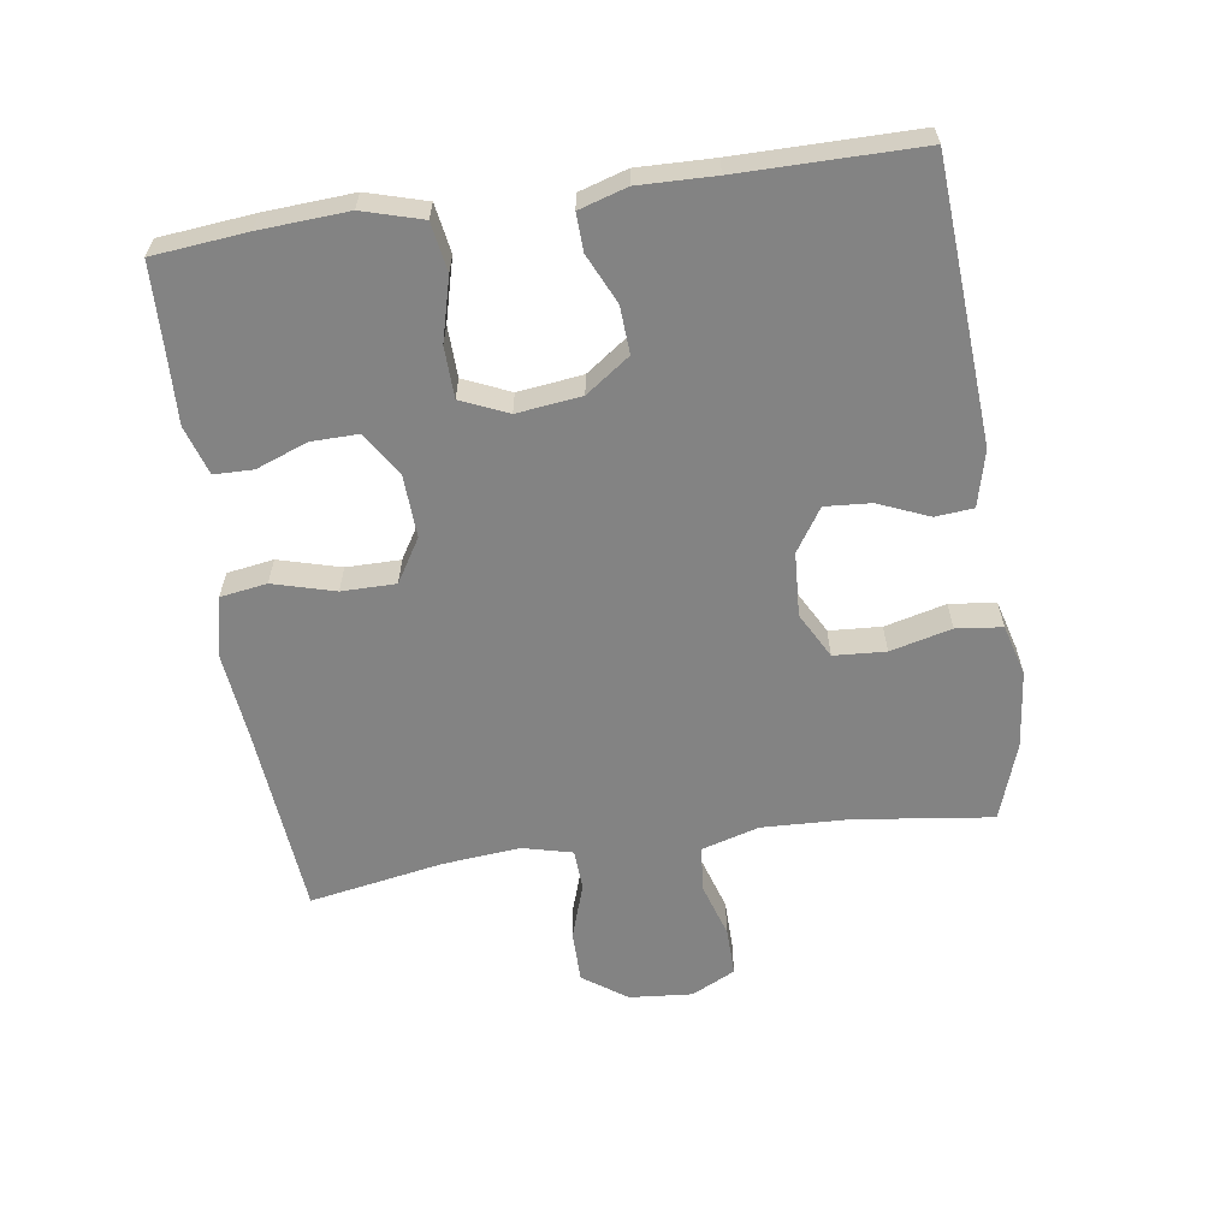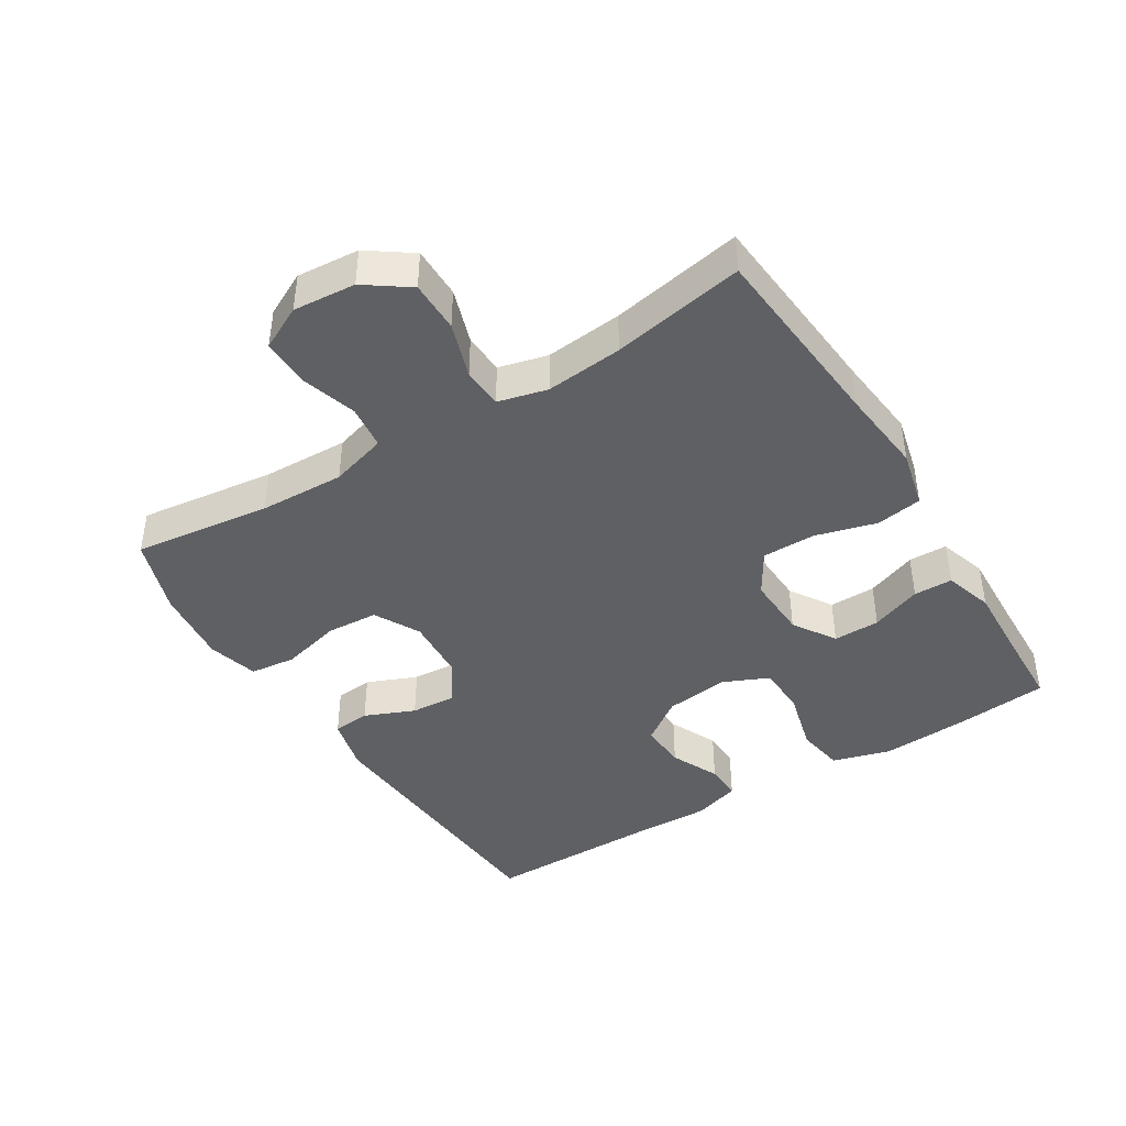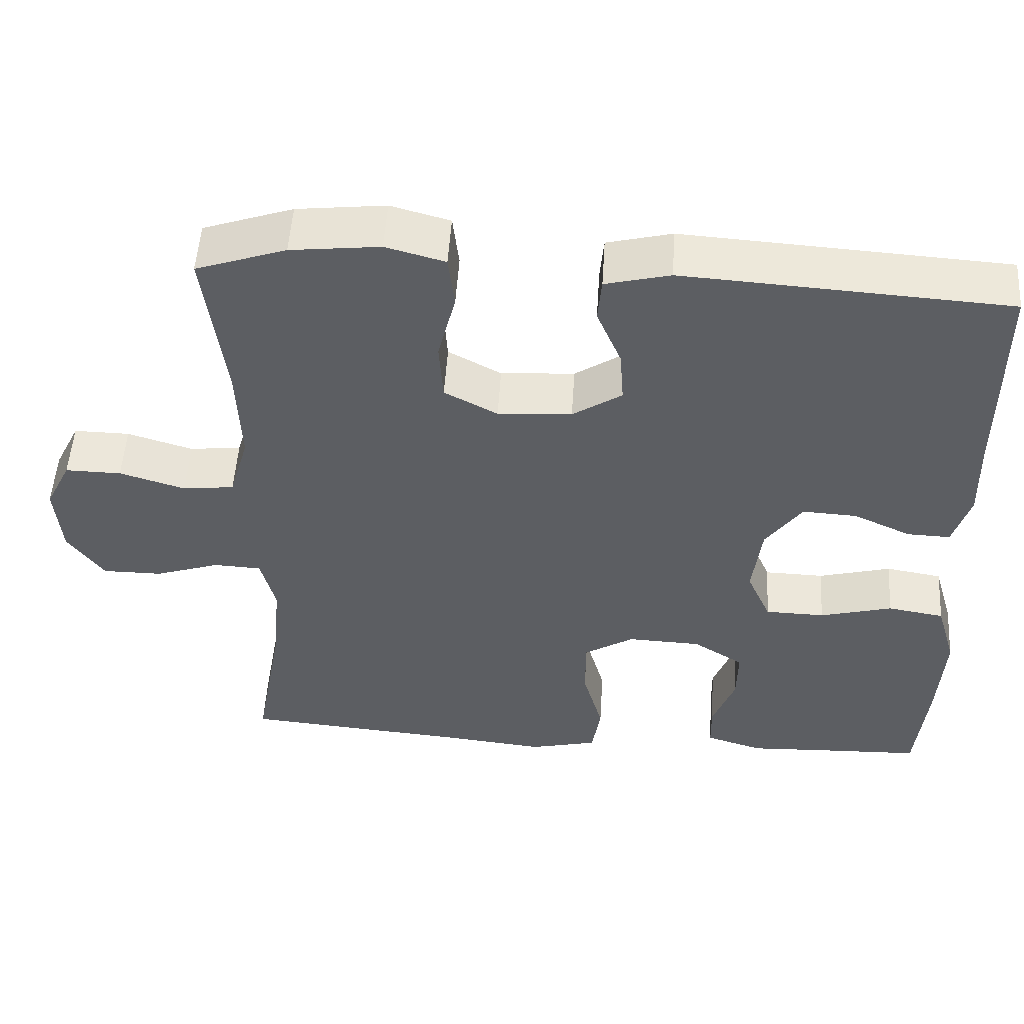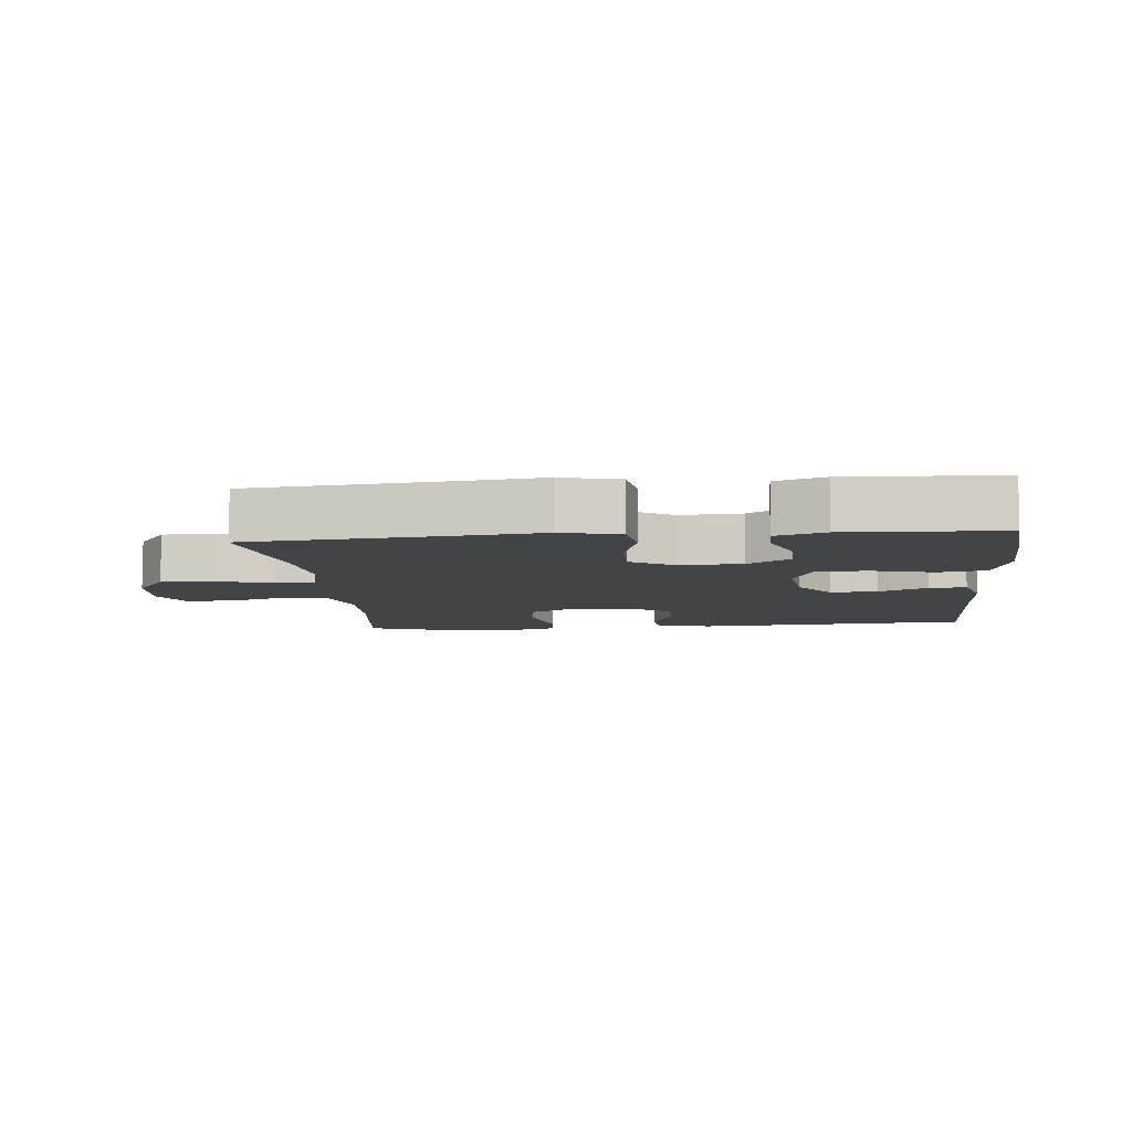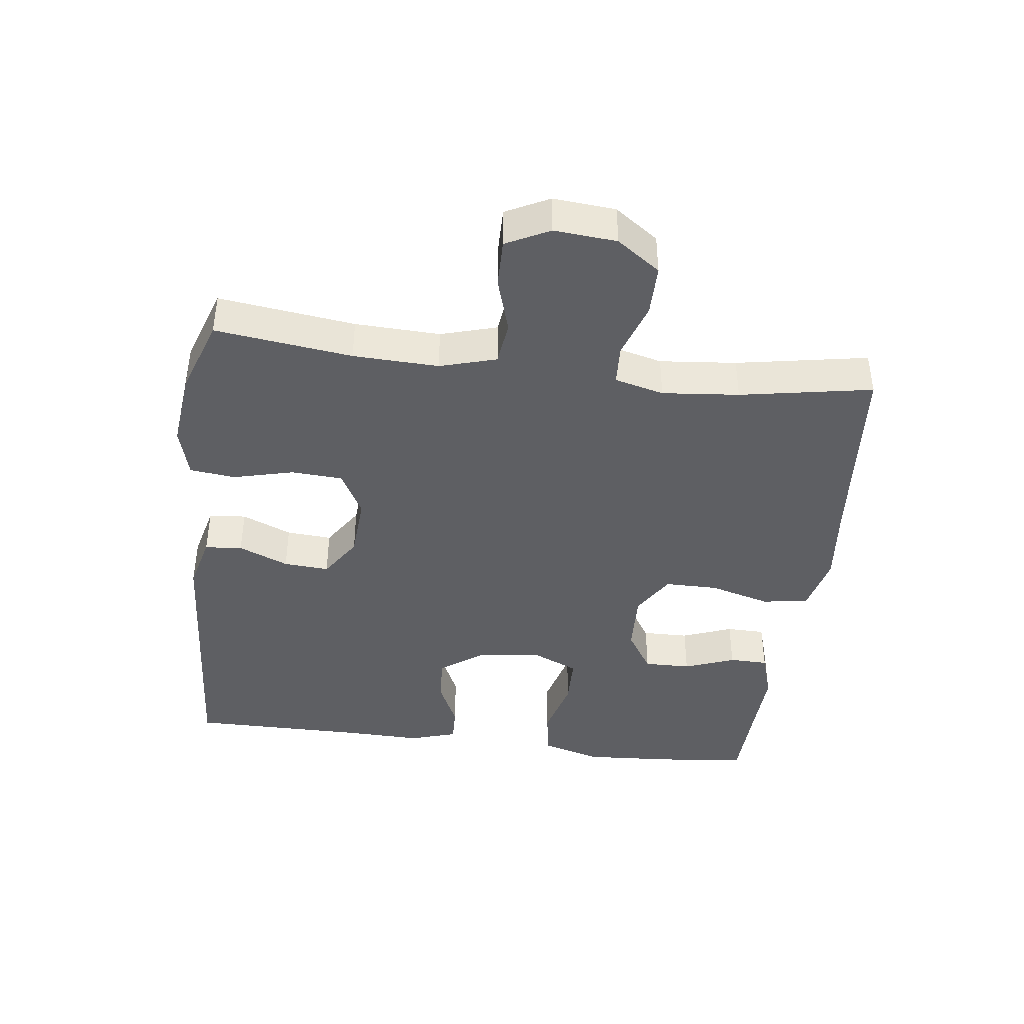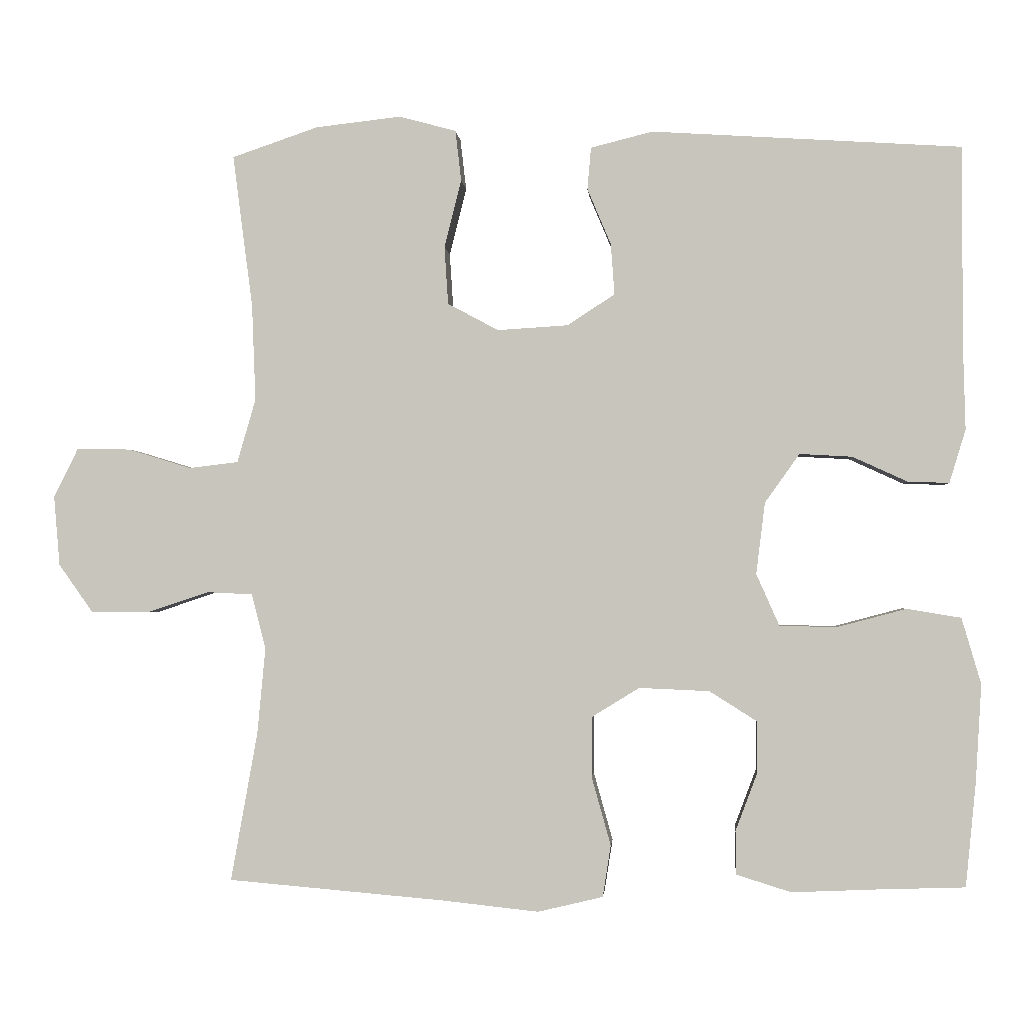
<metadata>
{"format":"obj","ext":"obj","renderer":"f3d","projection":"perspective","resolution":1024,"background":"white","views":[{"elev":-61.0,"azim":-81.6,"up":"+Y"},{"elev":-42.7,"azim":121.9,"up":"+Y"},{"elev":51.9,"azim":-176.4,"up":"+Z"},{"elev":-8.0,"azim":-174.4,"up":"+Y"},{"elev":-41.6,"azim":82.9,"up":"+Y"},{"elev":-1.6,"azim":-175.5,"up":"+Z"}]}
</metadata>
<code>
v 0.5 0.07 0.5
v 0.473 0.07 0.292
v 0.468 0.07 0.162
v 0.493 0.07 0.076
v 0.56 0.07 0.068
v 0.645 0.07 0.094
v 0.718 0.07 0.095
v 0.751 0.07 0.029
v 0.743 0.07 -0.066
v 0.696 0.07 -0.132
v 0.618 0.07 -0.132
v 0.534 0.07 -0.104
v 0.472 0.07 -0.107
v 0.453 0.07 -0.182
v 0.464 0.07 -0.299
v 0.5 0.07 -0.5
v 0.208 0.07 -0.525
v 0.076 0.07 -0.539
v -0.012 0.07 -0.518
v -0.023 0.07 -0.448
v 0.003 0.07 -0.355
v 0.003 0.07 -0.274
v -0.062 0.07 -0.234
v -0.157 0.07 -0.238
v -0.222 0.07 -0.279
v -0.221 0.07 -0.35
v -0.192 0.07 -0.427
v -0.193 0.07 -0.486
v -0.267 0.07 -0.509
v -0.381 0.07 -0.504
v -0.5 0.07 -0.5
v -0.514 0.07 -0.359
v -0.522 0.07 -0.227
v -0.496 0.07 -0.138
v -0.423 0.07 -0.126
v -0.329 0.07 -0.151
v -0.252 0.07 -0.149
v -0.221 0.07 -0.079
v -0.233 0.07 0.018
v -0.28 0.07 0.084
v -0.351 0.07 0.08
v -0.425 0.07 0.046
v -0.481 0.07 0.044
v -0.503 0.07 0.116
v -0.5 0.07 0.23
v -0.5 0.07 0.5
v -0.081 0.07 0.527
v 0.003 0.07 0.506
v 0.008 0.07 0.449
v -0.024 0.07 0.373
v -0.029 0.07 0.304
v 0.035 0.07 0.262
v 0.131 0.07 0.256
v 0.2 0.07 0.293
v 0.205 0.07 0.371
v 0.182 0.07 0.463
v 0.19 0.07 0.532
v 0.267 0.07 0.553
v 0.383 0.07 0.54
v 0.5 0 0.5
v 0.473 0 0.292
v 0.468 0 0.162
v 0.493 0 0.076
v 0.56 0 0.068
v 0.645 0 0.094
v 0.718 0 0.095
v 0.751 0 0.029
v 0.743 0 -0.066
v 0.696 0 -0.132
v 0.618 0 -0.132
v 0.534 0 -0.104
v 0.472 0 -0.107
v 0.453 0 -0.182
v 0.464 0 -0.299
v 0.5 0 -0.5
v 0.208 0 -0.525
v 0.076 0 -0.539
v -0.012 0 -0.518
v -0.023 0 -0.448
v 0.003 0 -0.355
v 0.003 0 -0.274
v -0.062 0 -0.234
v -0.157 0 -0.238
v -0.222 0 -0.279
v -0.221 0 -0.35
v -0.192 0 -0.427
v -0.193 0 -0.486
v -0.267 0 -0.509
v -0.381 0 -0.504
v -0.5 0 -0.5
v -0.514 0 -0.359
v -0.522 0 -0.227
v -0.496 0 -0.138
v -0.423 0 -0.126
v -0.329 0 -0.151
v -0.252 0 -0.149
v -0.221 0 -0.079
v -0.233 0 0.018
v -0.28 0 0.084
v -0.351 0 0.08
v -0.425 0 0.046
v -0.481 0 0.044
v -0.503 0 0.116
v -0.5 0 0.23
v -0.5 0 0.5
v -0.081 0 0.527
v 0.003 0 0.506
v 0.008 0 0.449
v -0.024 0 0.373
v -0.029 0 0.304
v 0.035 0 0.262
v 0.131 0 0.256
v 0.2 0 0.293
v 0.205 0 0.371
v 0.182 0 0.463
v 0.19 0 0.532
v 0.267 0 0.553
v 0.383 0 0.54
f 58 59 1 2
f 55 56 57 58
f 54 55 58 2
f 53 54 2 3
f 52 53 3 4
f 47 48 49 50
f 45 46 47 50
f 45 50 51
f 44 45 51 52
f 41 42 43 44
f 40 41 44 52
f 33 34 35 36
f 33 36 37
f 30 31 32 33
f 30 33 37
f 29 30 37 38
f 26 27 28 29
f 25 26 29
f 18 19 20 21
f 17 18 21 22
f 15 16 17 22
f 14 15 22 23
f 9 10 11 12
f 9 12 13
f 8 9 13
f 5 6 7 8
f 4 5 8 13
f 39 40 52 4
f 25 29 38
f 24 25 38
f 23 24 38 39
f 14 23 39
f 4 13 14 39
f 61 60 118 117
f 117 116 115 114
f 61 117 114 113
f 62 61 113 112
f 63 62 112 111
f 109 108 107 106
f 109 106 105 104
f 110 109 104
f 111 110 104 103
f 103 102 101 100
f 111 103 100 99
f 95 94 93 92
f 96 95 92
f 92 91 90 89
f 96 92 89
f 97 96 89 88
f 88 87 86 85
f 88 85 84
f 80 79 78 77
f 81 80 77 76
f 81 76 75 74
f 82 81 74 73
f 71 70 69 68
f 72 71 68
f 72 68 67
f 67 66 65 64
f 72 67 64 63
f 63 111 99 98
f 97 88 84
f 97 84 83
f 98 97 83 82
f 98 82 73
f 98 73 72 63
f 1 60 61 2
f 2 61 62 3
f 3 62 63 4
f 4 63 64 5
f 5 64 65 6
f 6 65 66 7
f 7 66 67 8
f 8 67 68 9
f 9 68 69 10
f 10 69 70 11
f 11 70 71 12
f 12 71 72 13
f 13 72 73 14
f 14 73 74 15
f 15 74 75 16
f 16 75 76 17
f 17 76 77 18
f 18 77 78 19
f 19 78 79 20
f 20 79 80 21
f 21 80 81 22
f 22 81 82 23
f 23 82 83 24
f 24 83 84 25
f 25 84 85 26
f 26 85 86 27
f 27 86 87 28
f 28 87 88 29
f 29 88 89 30
f 30 89 90 31
f 31 90 91 32
f 32 91 92 33
f 33 92 93 34
f 34 93 94 35
f 35 94 95 36
f 36 95 96 37
f 37 96 97 38
f 38 97 98 39
f 39 98 99 40
f 40 99 100 41
f 41 100 101 42
f 42 101 102 43
f 43 102 103 44
f 44 103 104 45
f 45 104 105 46
f 46 105 106 47
f 47 106 107 48
f 48 107 108 49
f 49 108 109 50
f 50 109 110 51
f 51 110 111 52
f 52 111 112 53
f 53 112 113 54
f 54 113 114 55
f 55 114 115 56
f 56 115 116 57
f 57 116 117 58
f 58 117 118 59
f 59 118 60 1

</code>
